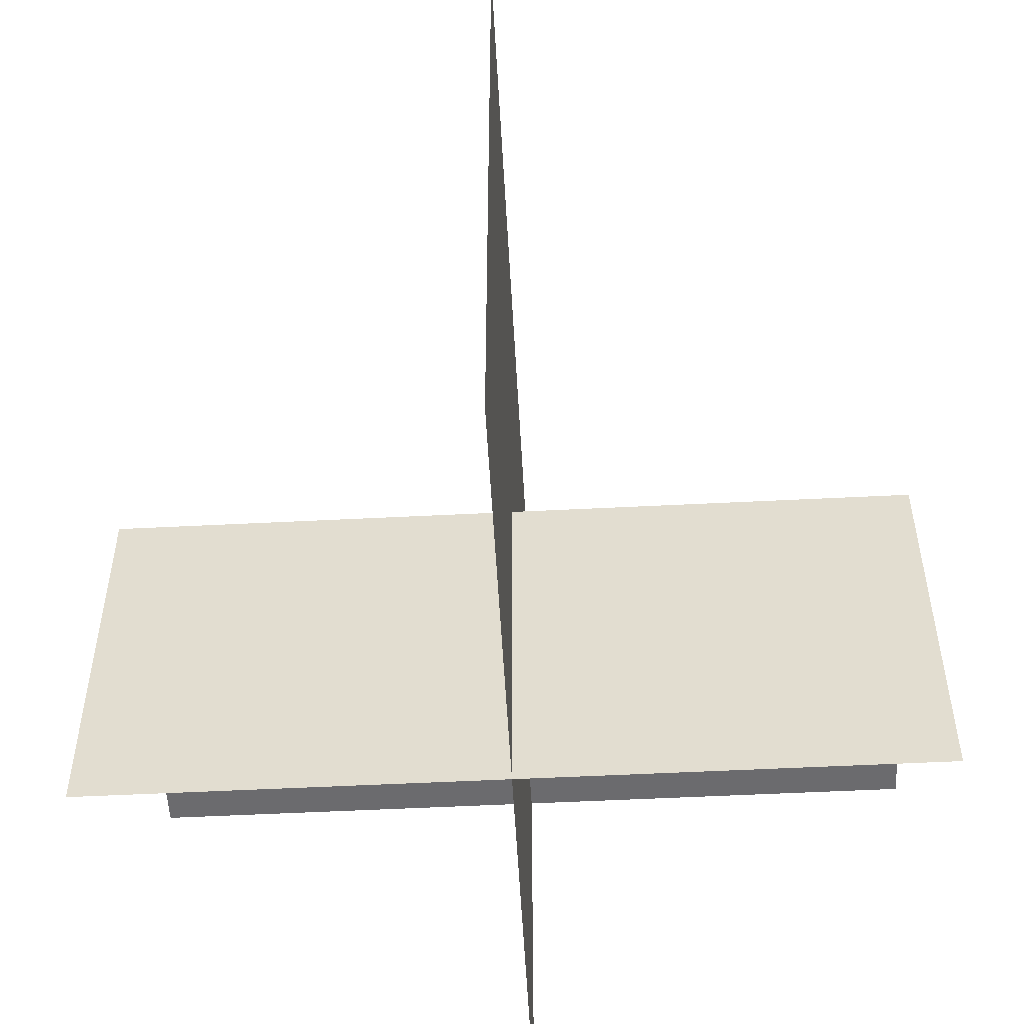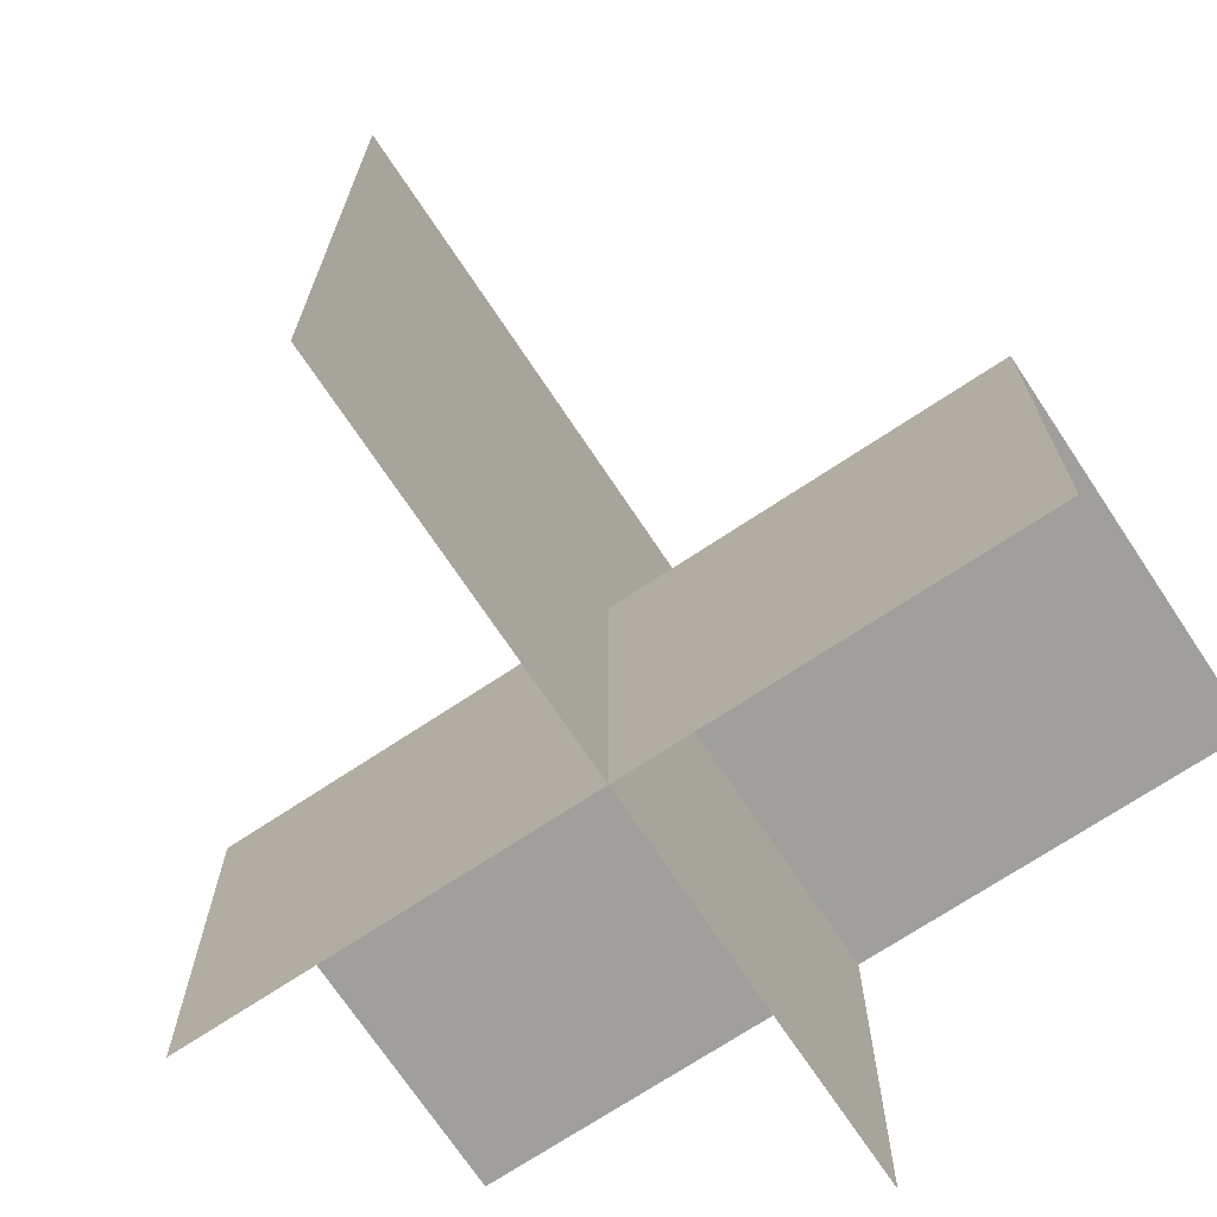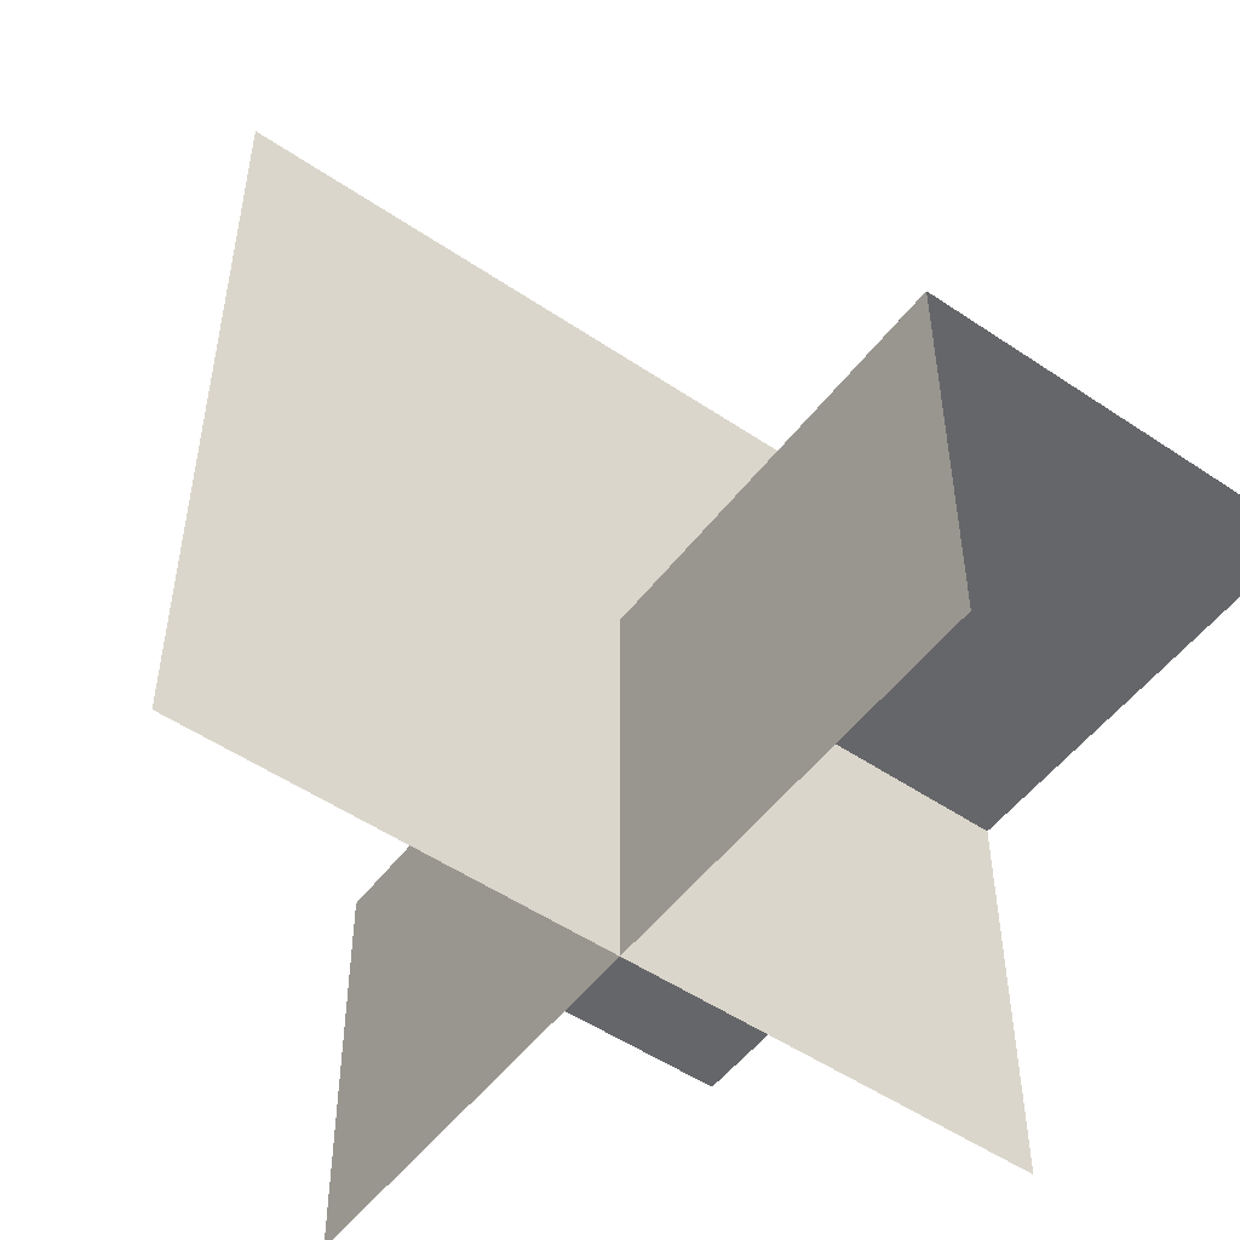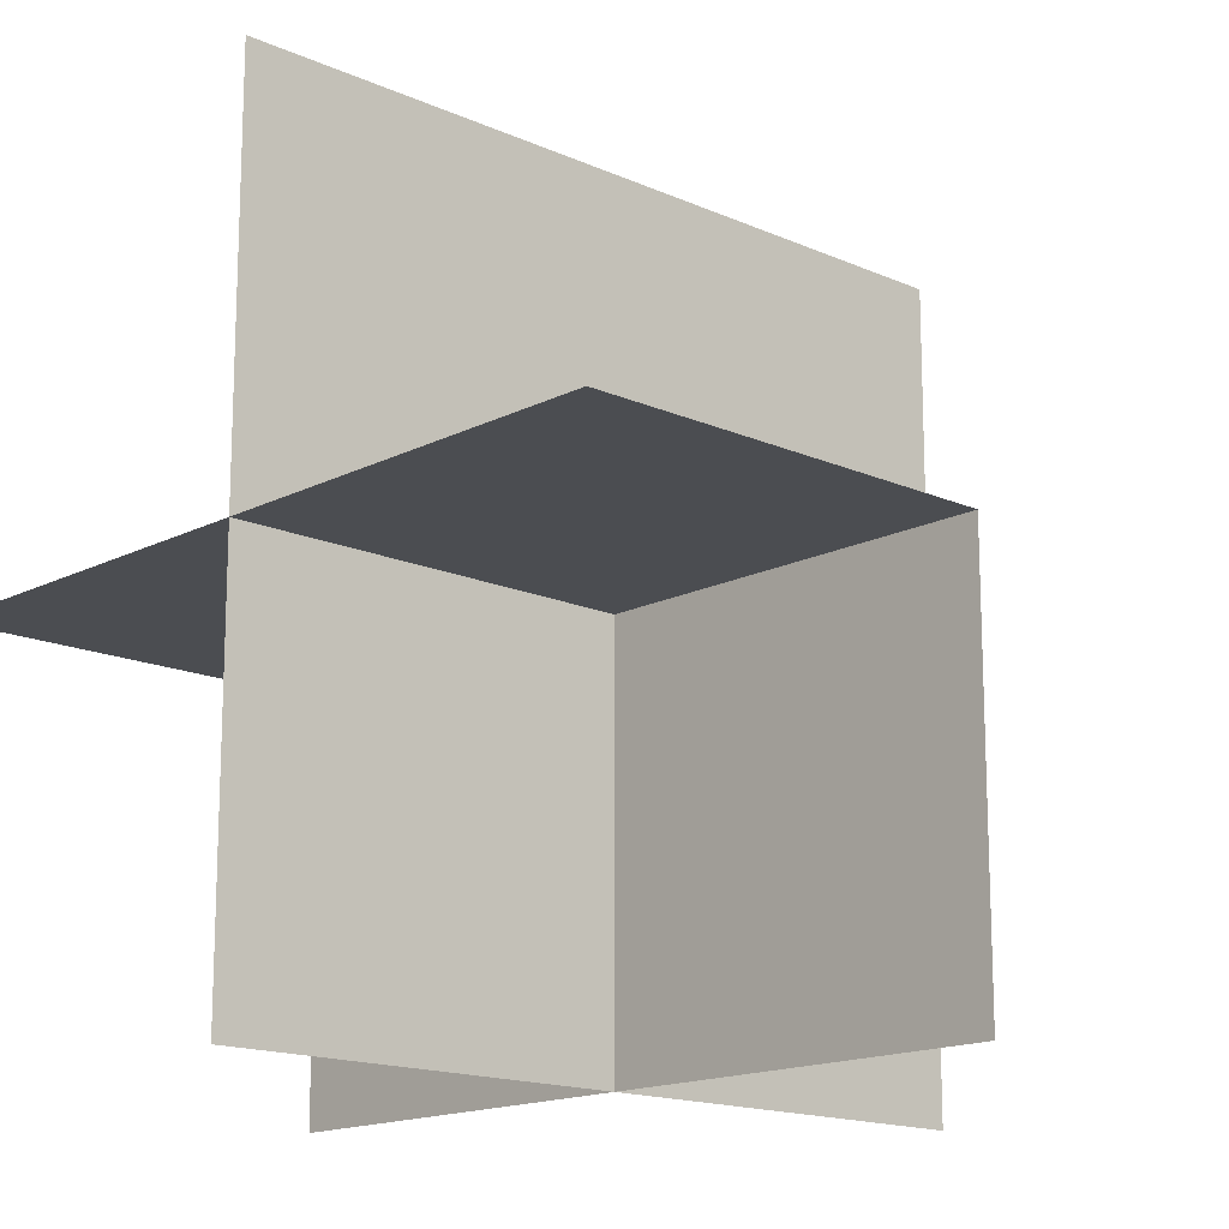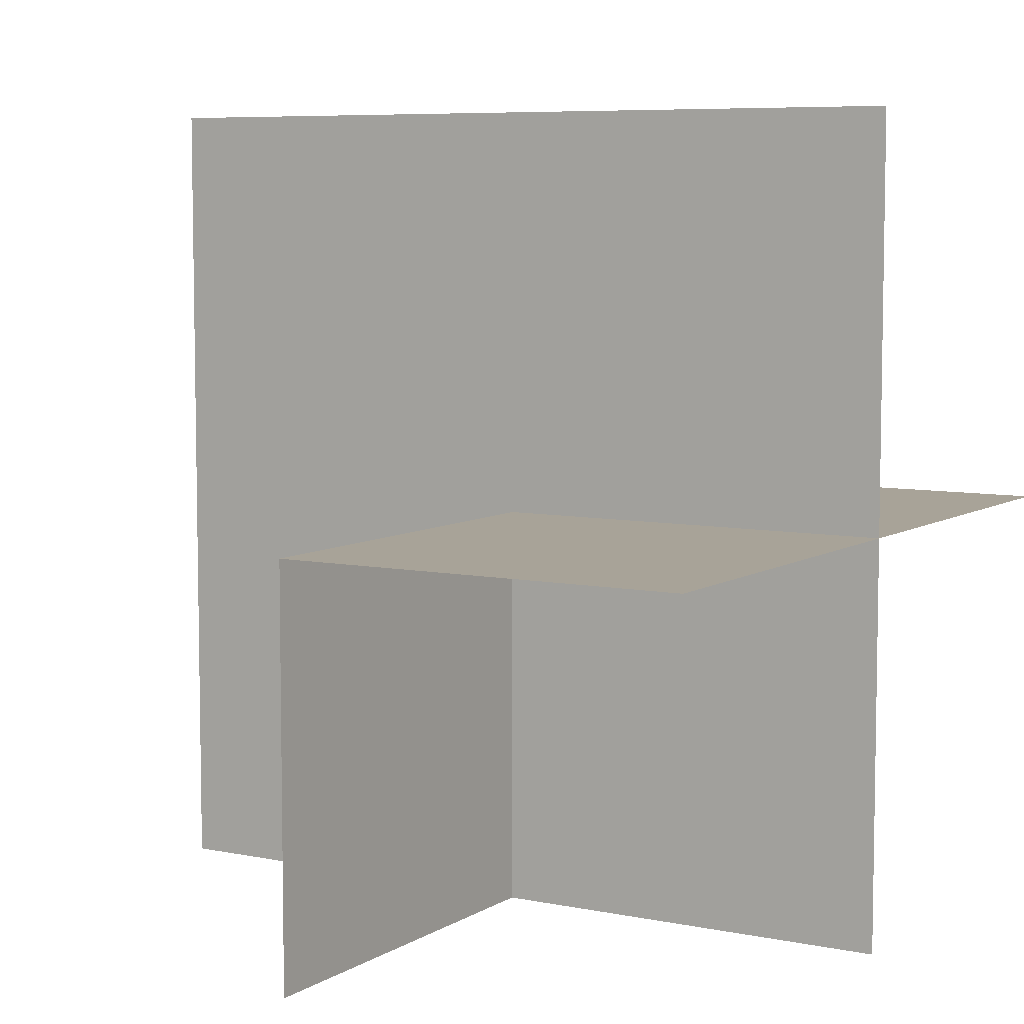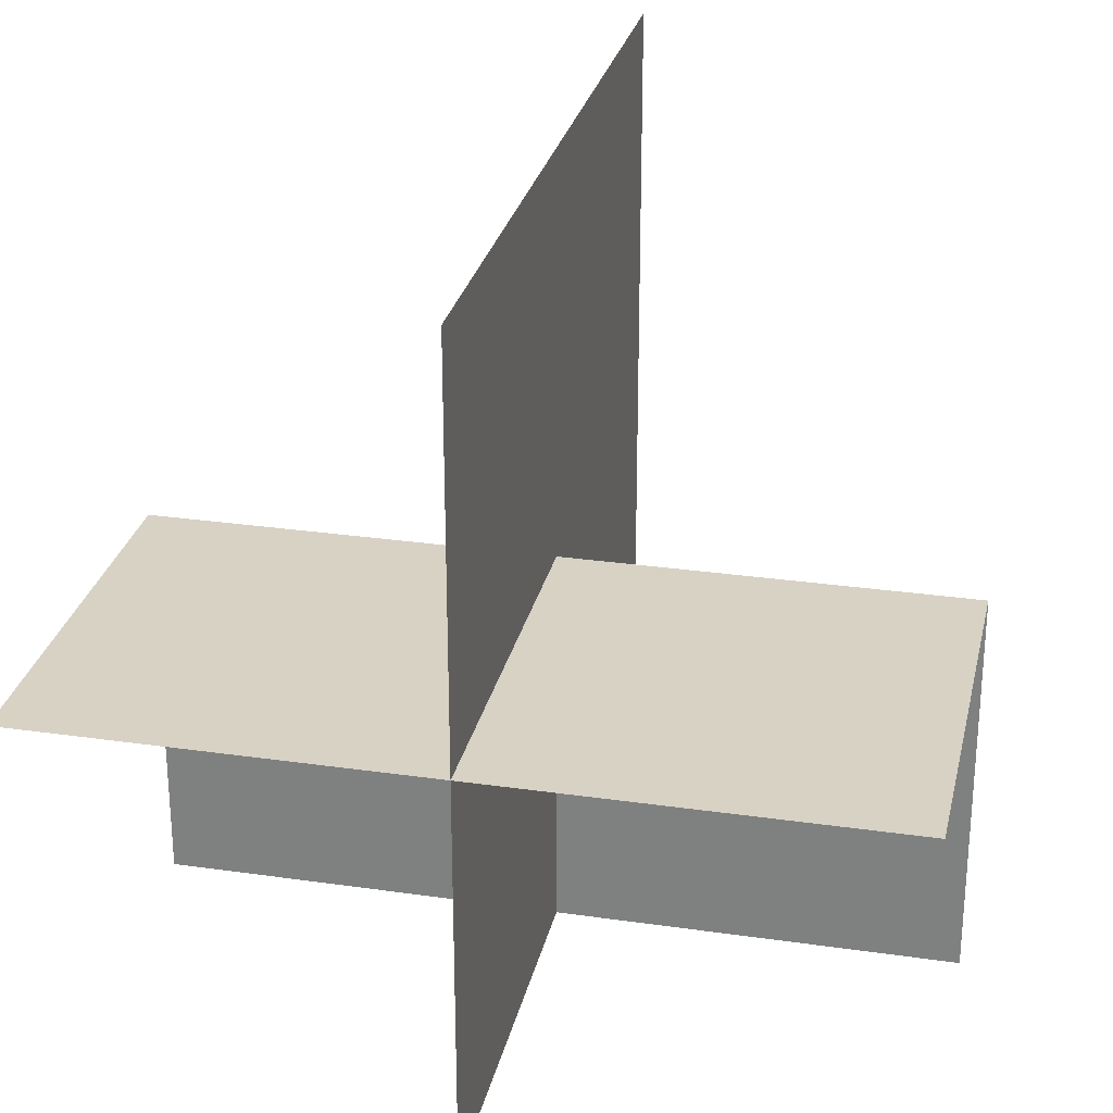
<metadata>
{"format":"obj","ext":"obj","renderer":"f3d","projection":"perspective","resolution":1024,"background":"white","views":[{"elev":-53.5,"azim":-176.9,"up":"+Z"},{"elev":-71.2,"azim":-146.4,"up":"+Z"},{"elev":-51.8,"azim":53.8,"up":"+Y"},{"elev":-15.7,"azim":-133.1,"up":"+Y"},{"elev":6.9,"azim":-59.1,"up":"+Z"},{"elev":27.7,"azim":12.4,"up":"+Z"}]}
</metadata>
<code>
o 1001_1010_立方体.102
v -31.52 -0.5 18.96
v -31.02 -0.5 18.46
v -31.52 -0 18.96
v -31.52 -0 18.46
v -31.02 0 18.46
v -31.02 0.5 18.46
v -30.52 0 18.46
v -31.02 -0.5 19.46
v -31.02 -0.5 18.96
v -30.52 -0.5 18.96
v -31.02 0.5 18.96
v -31.02 0.5 19.46
v -31.02 0 18.96
v -31.02 0 19.46
v -30.52 0 18.96
f 3 5 4
f 3 9 13
f 13 2 5
f 11 5 13
f 15 5 7
f 10 13 15
f 9 14 13
f 13 12 11
f 3 13 5
f 3 1 9
f 13 9 2
f 11 6 5
f 15 13 5
f 10 9 13
f 9 8 14
f 13 14 12

</code>
